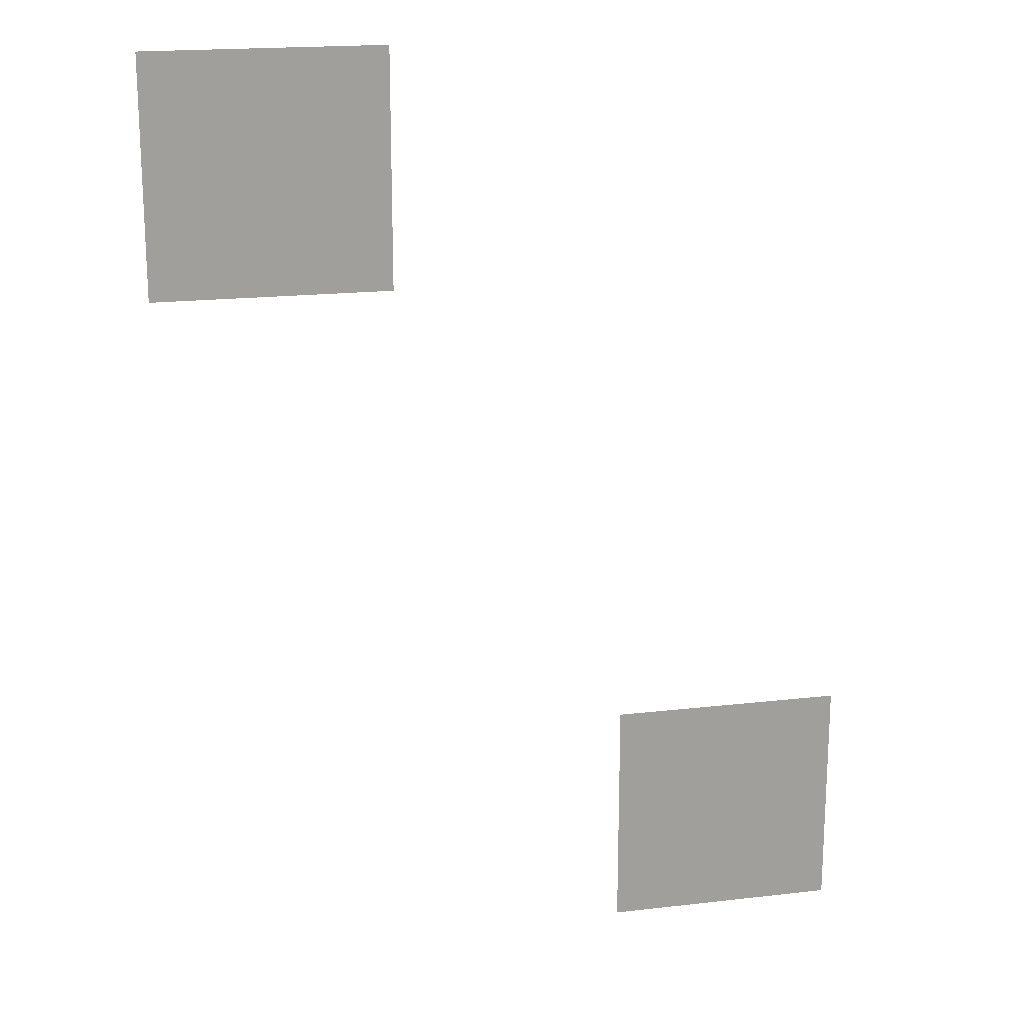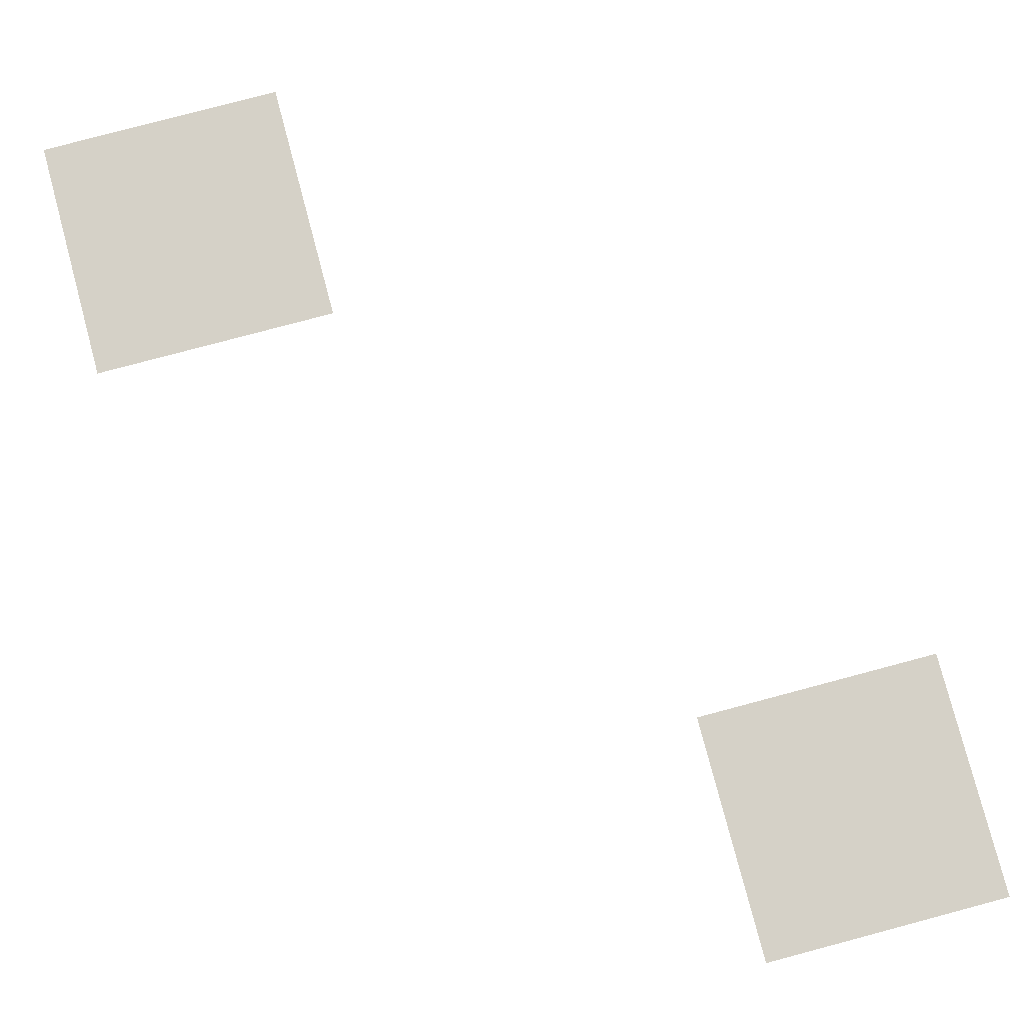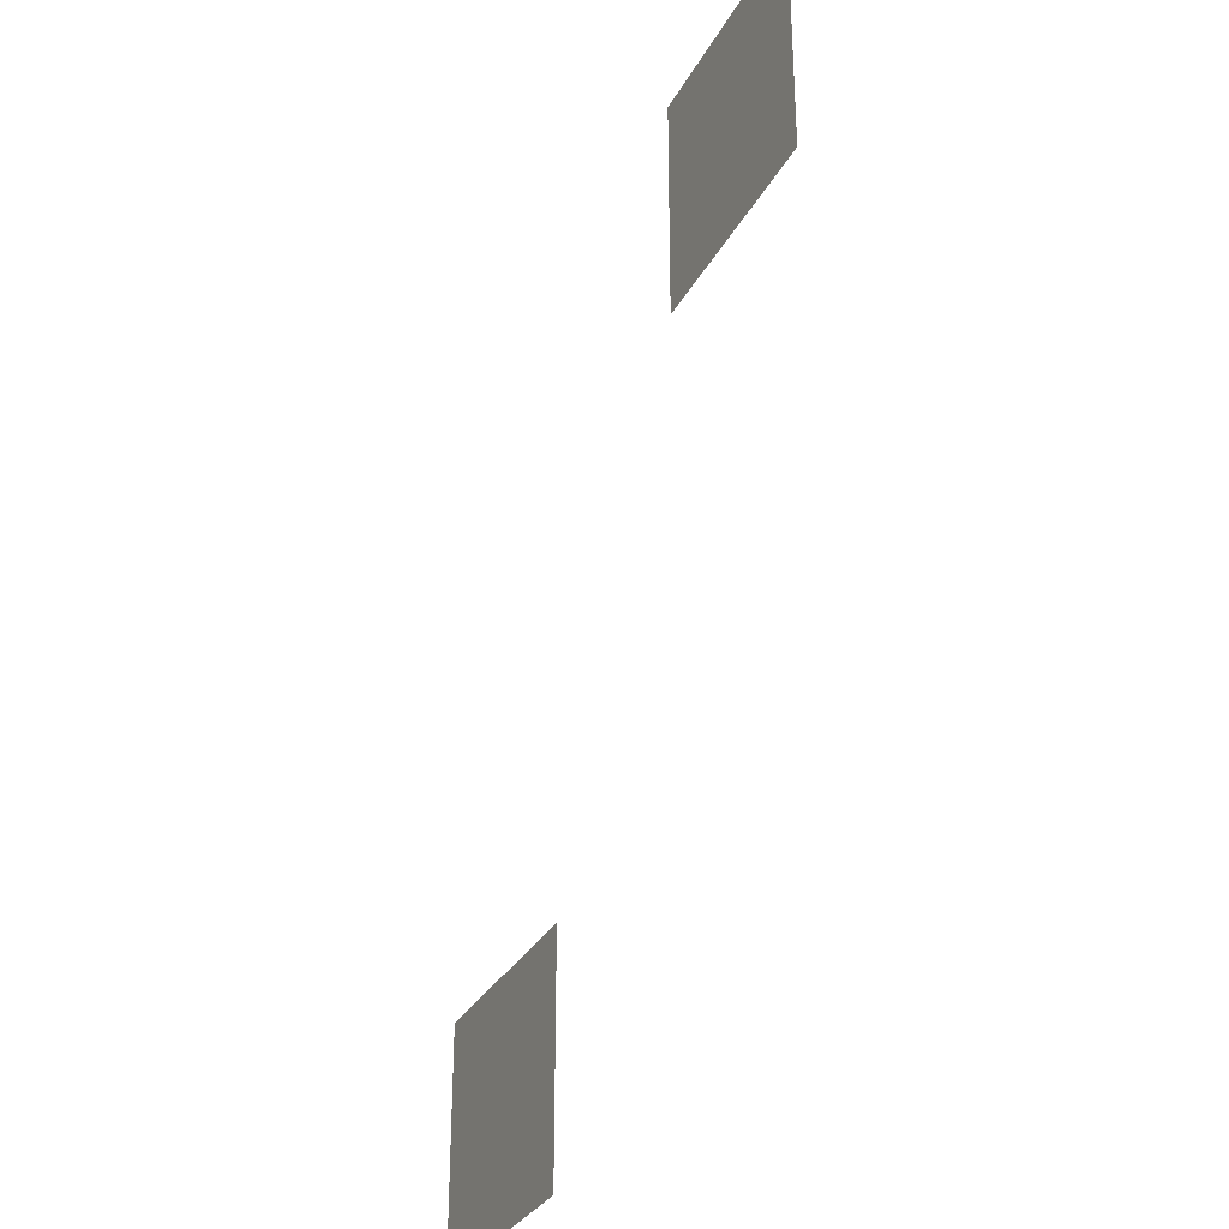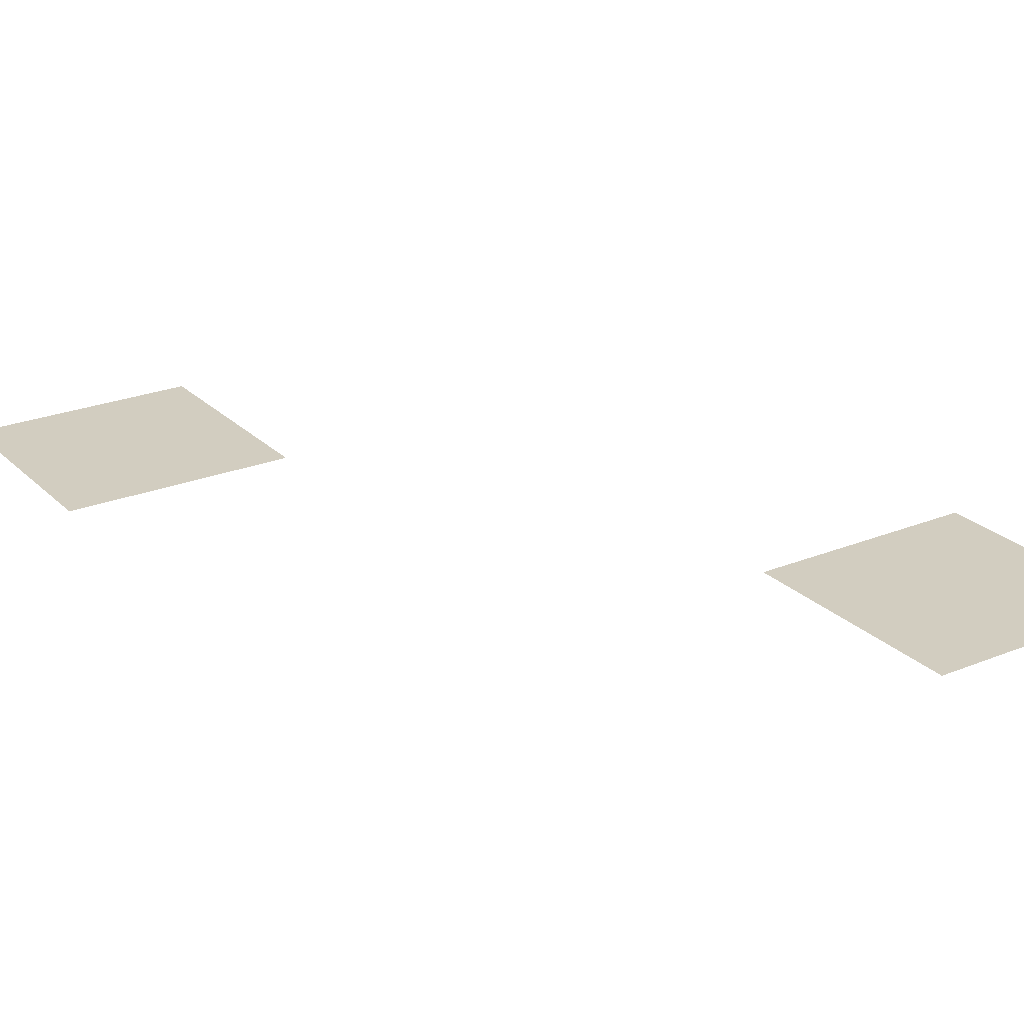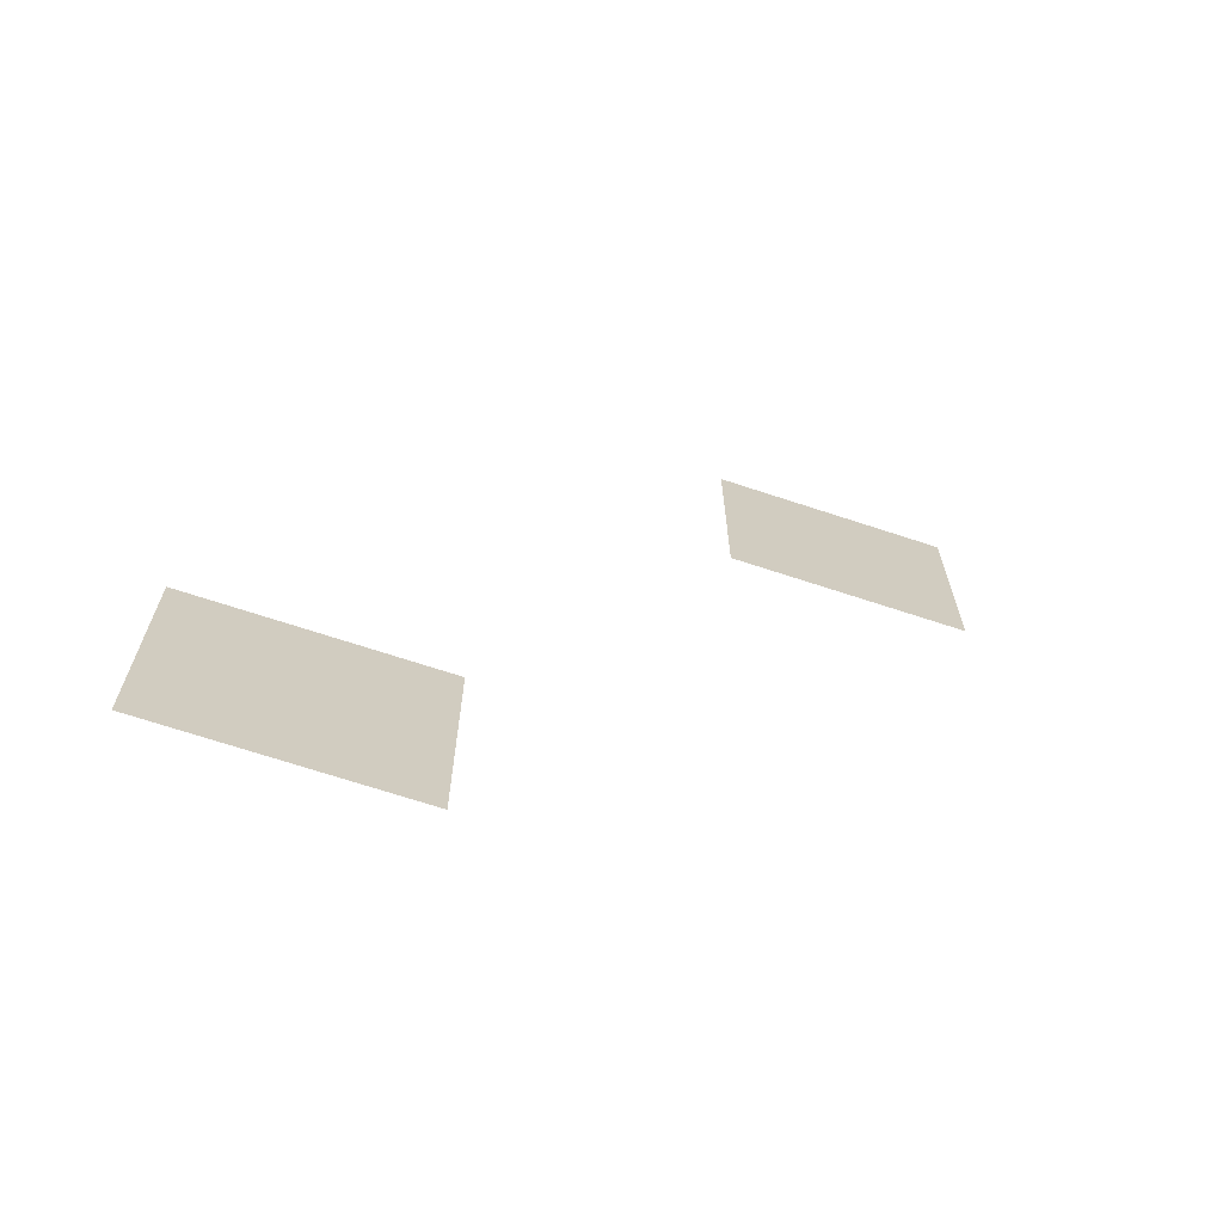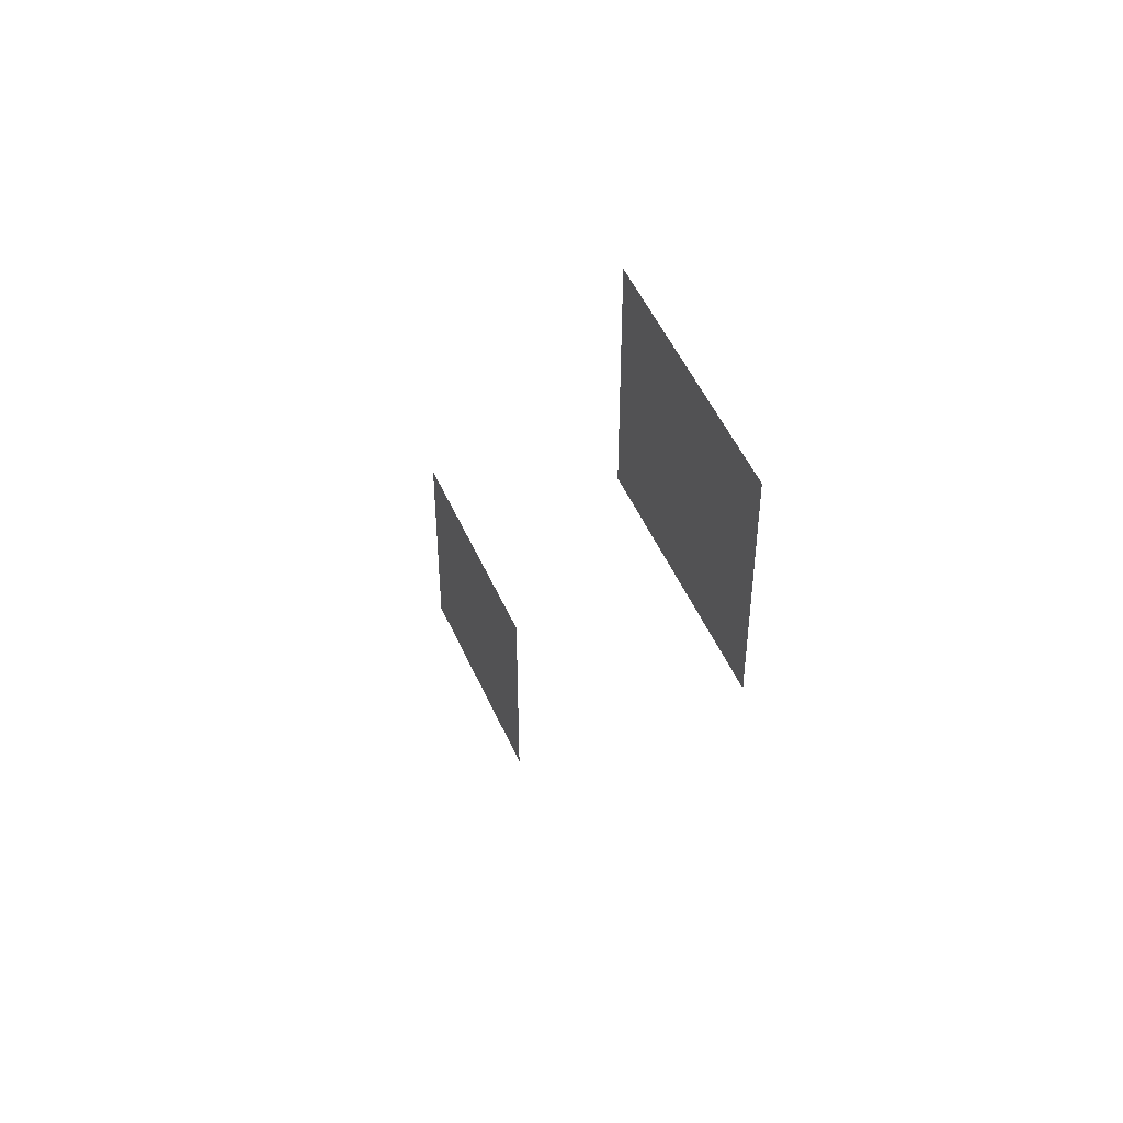
<metadata>
{"format":"obj","ext":"obj","renderer":"f3d","projection":"perspective","resolution":1024,"background":"white","views":[{"elev":18.7,"azim":-12.5,"up":"+Y"},{"elev":79.0,"azim":-14.9,"up":"+Z"},{"elev":-31.4,"azim":-114.1,"up":"+Y"},{"elev":24.6,"azim":146.5,"up":"+Z"},{"elev":-68.9,"azim":161.7,"up":"+Y"},{"elev":50.0,"azim":-113.2,"up":"+Y"}]}
</metadata>
<code>
v -2 -2 0
v -3 -2 0
v -3 -1 0
v -2 -1 0
v 0 -5 0
v -1 -5 0
v -1 -4 0
v 0 -4 0
g Mapa_mesh_0122
f 1 2 3 4
f 5 6 7 8

</code>
